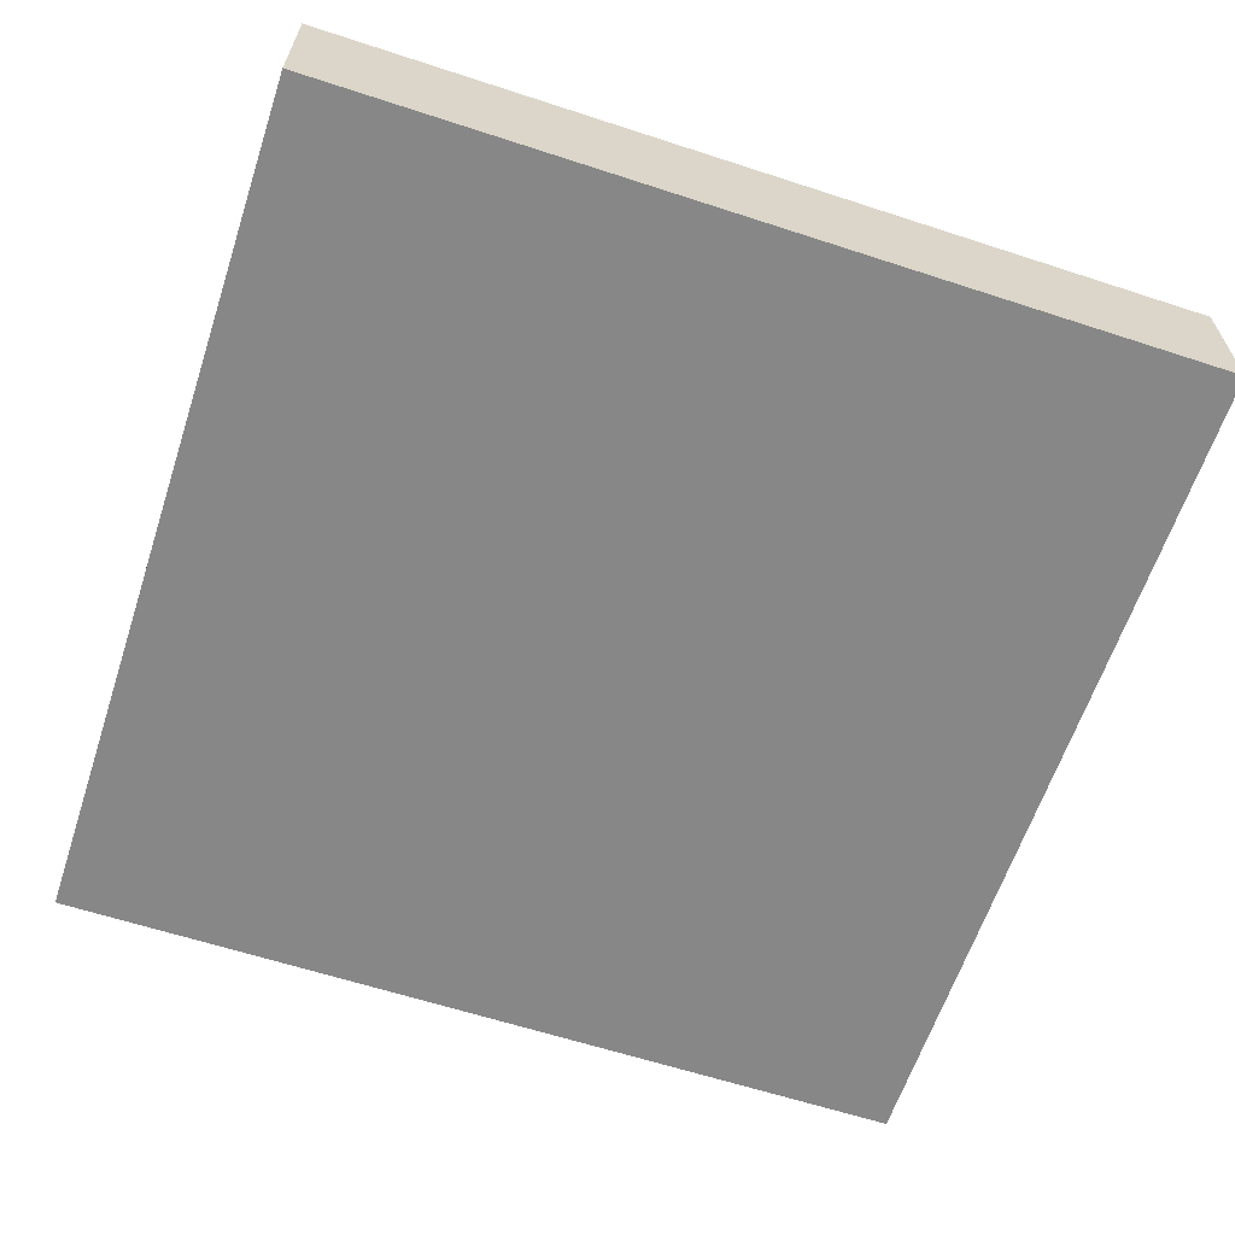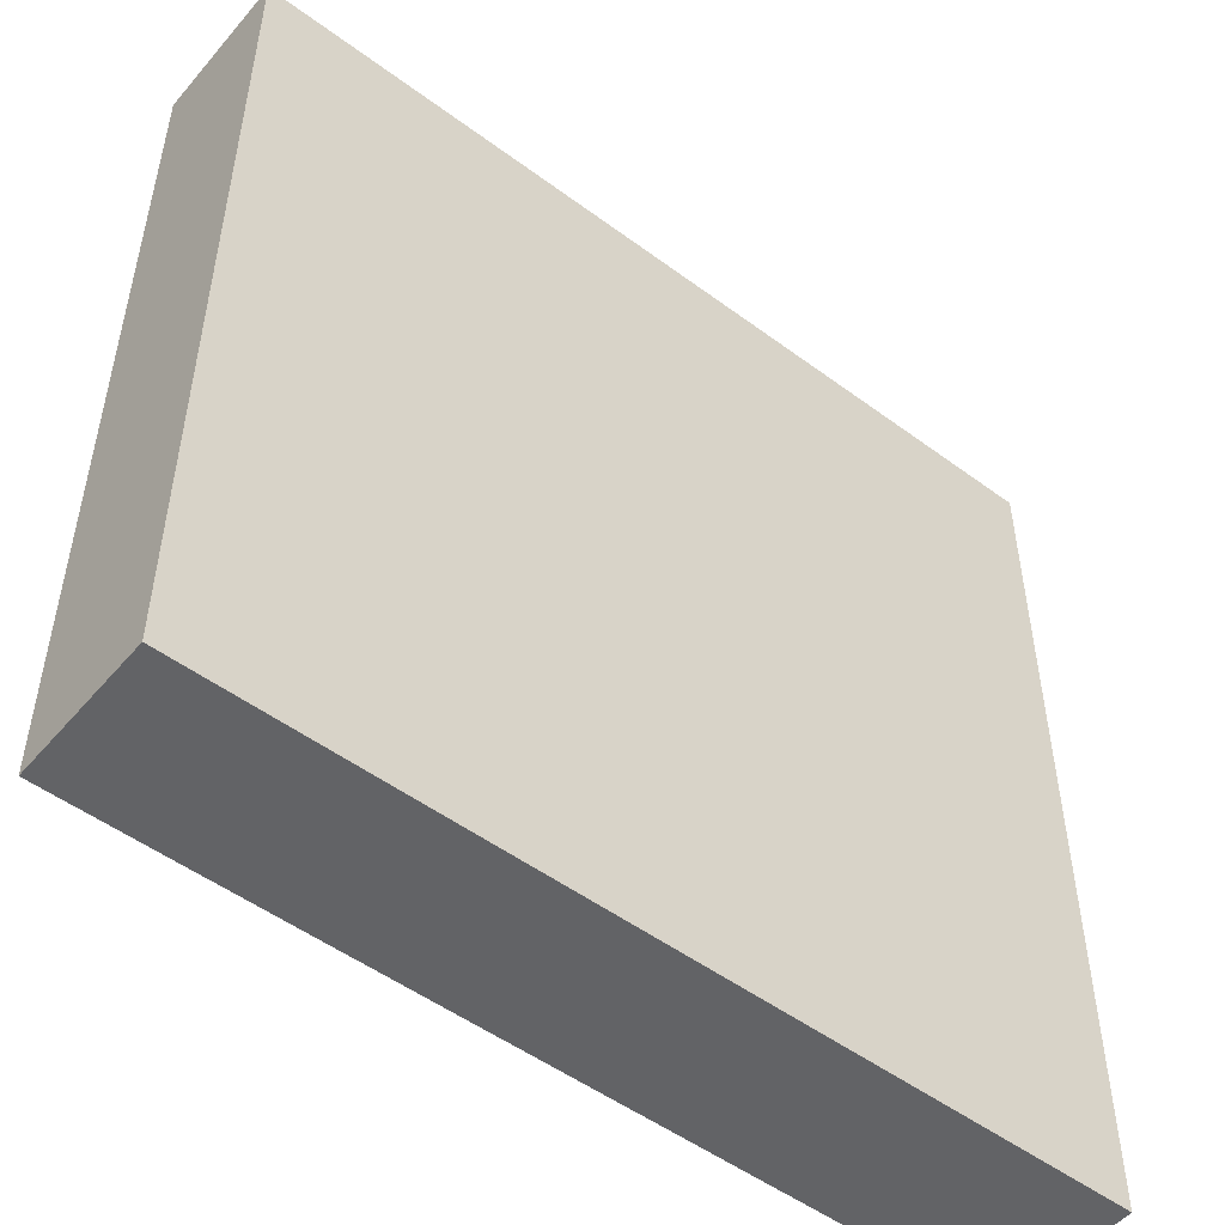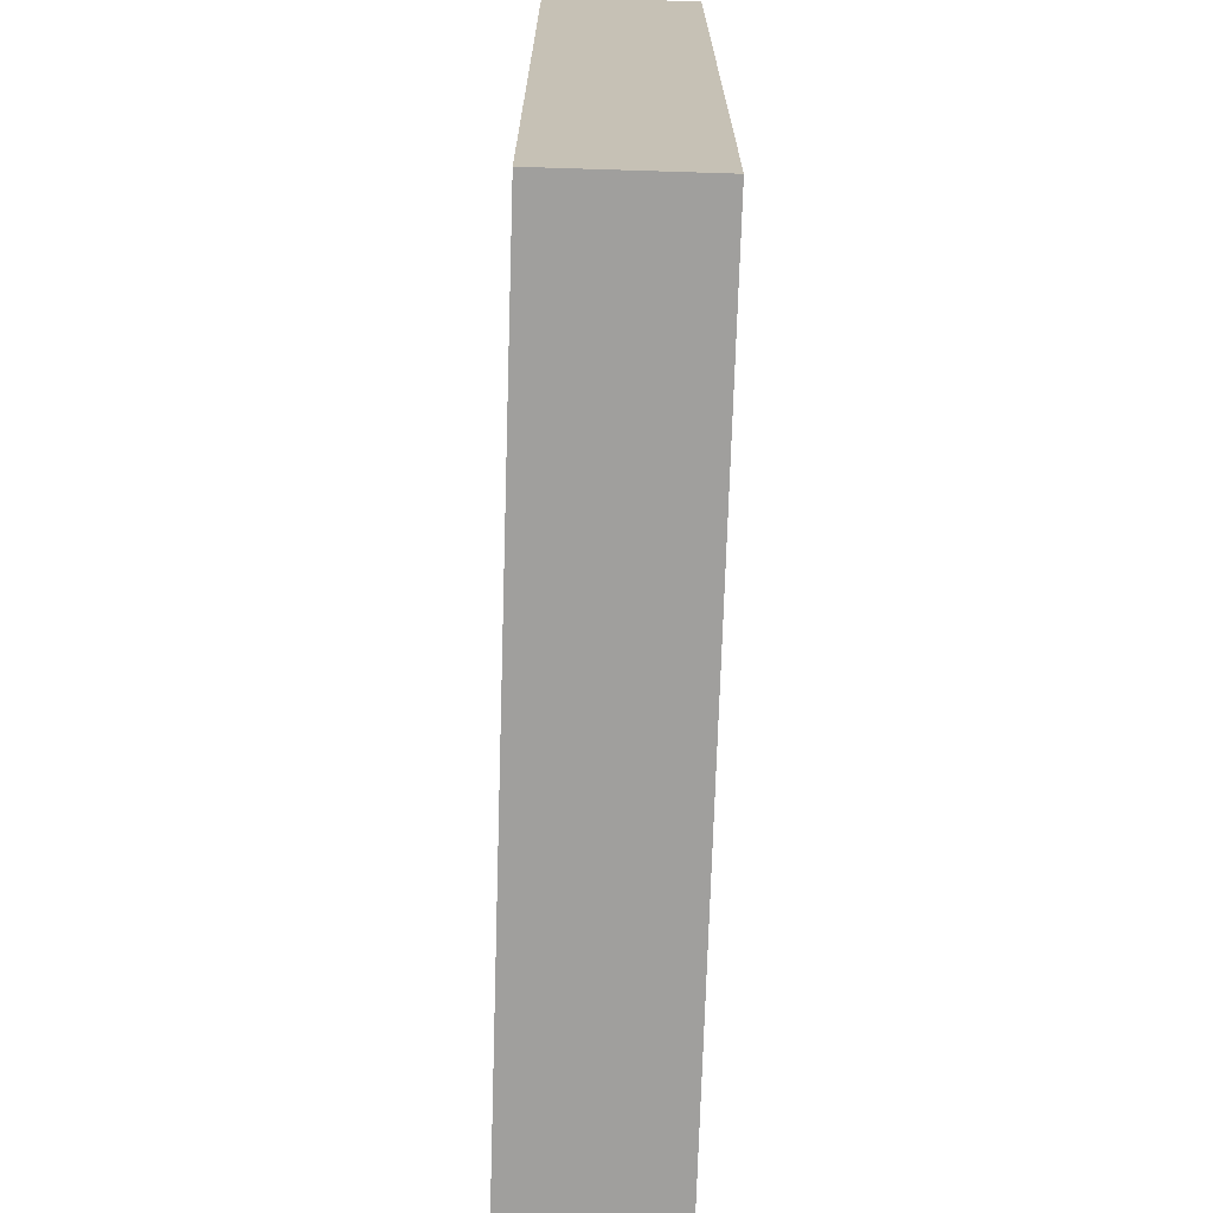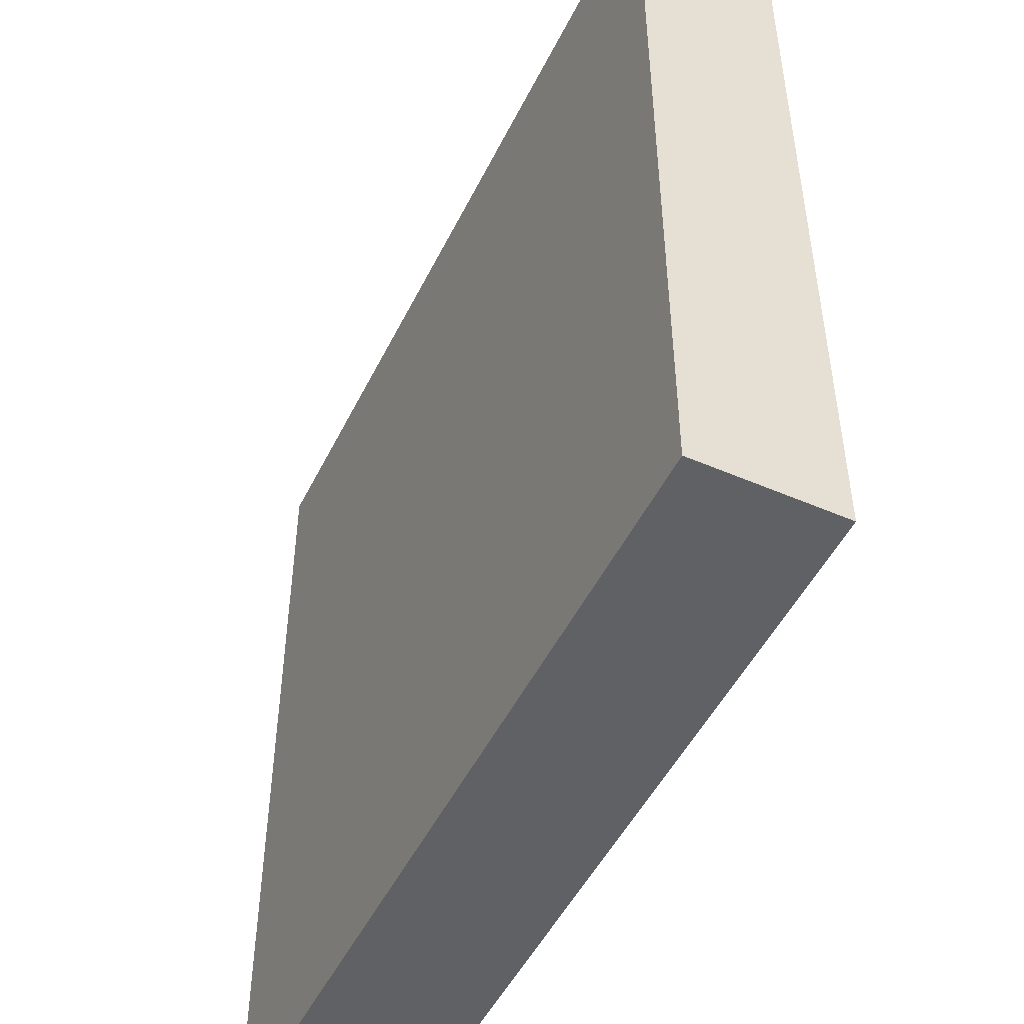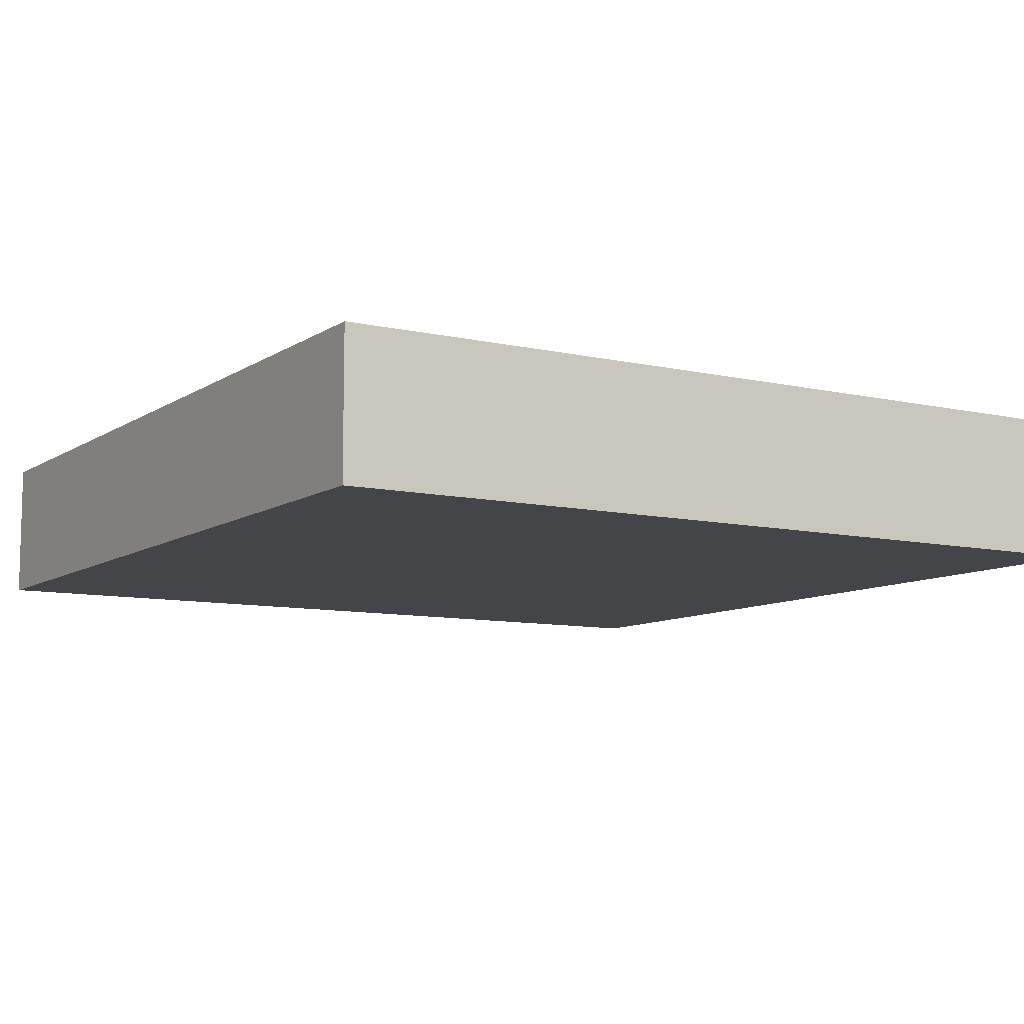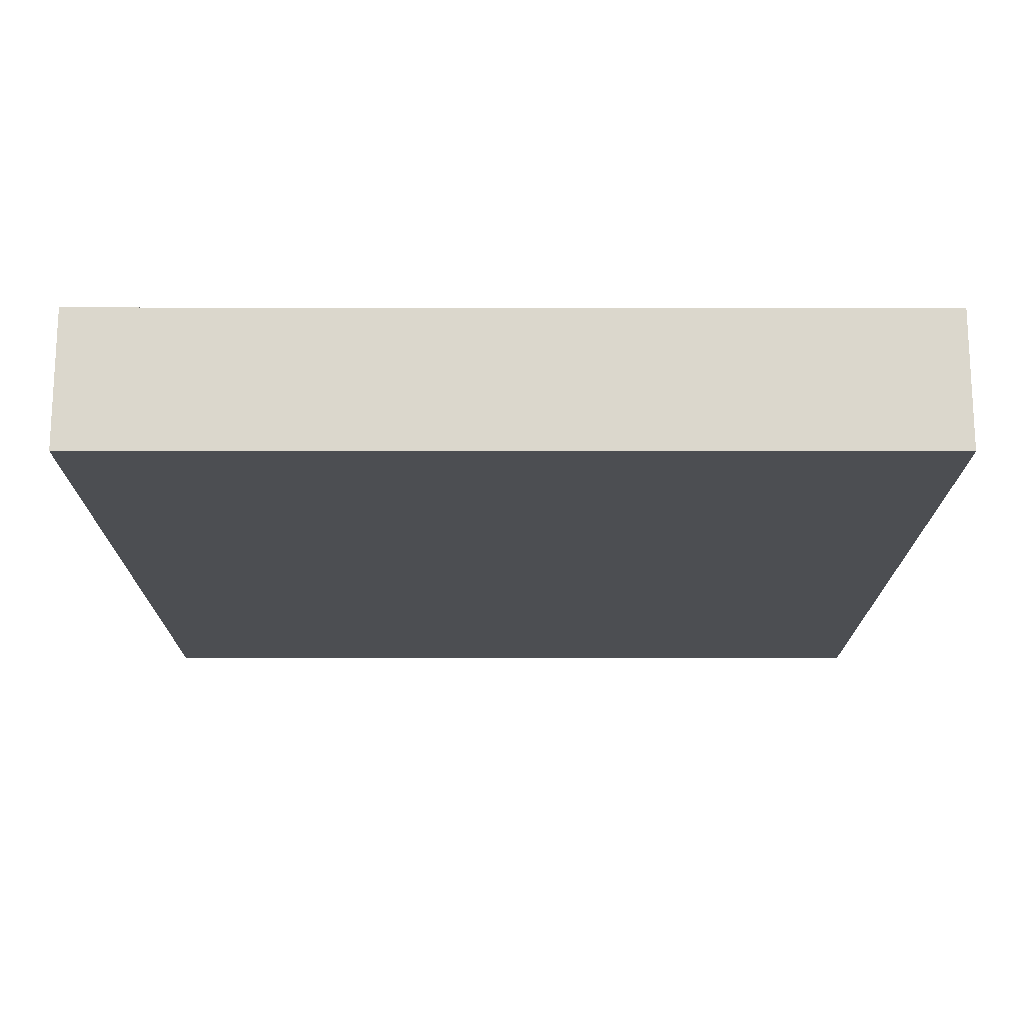
<metadata>
{"format":"obj","ext":"obj","renderer":"f3d","projection":"perspective","resolution":1024,"background":"white","views":[{"elev":-62.4,"azim":-18.3,"up":"+Z"},{"elev":-50.9,"azim":141.0,"up":"+Y"},{"elev":-71.4,"azim":88.2,"up":"+Y"},{"elev":-49.6,"azim":64.4,"up":"+Y"},{"elev":-9.1,"azim":-121.3,"up":"+Z"},{"elev":-16.9,"azim":179.9,"up":"+Z"}]}
</metadata>
<code>
o CatCube - 6x6x1
v 3 3 -0.5
v 3 -3 -0.5
v 3 3 0.5
v 3 -3 0.5
v -3 3 -0.5
v -3 -3 -0.5
v -3 3 0.5
v -3 -3 0.5
f 1 5 7 3
f 4 3 7 8
f 8 7 5 6
f 6 2 4 8
f 2 1 3 4
f 6 5 1 2

</code>
